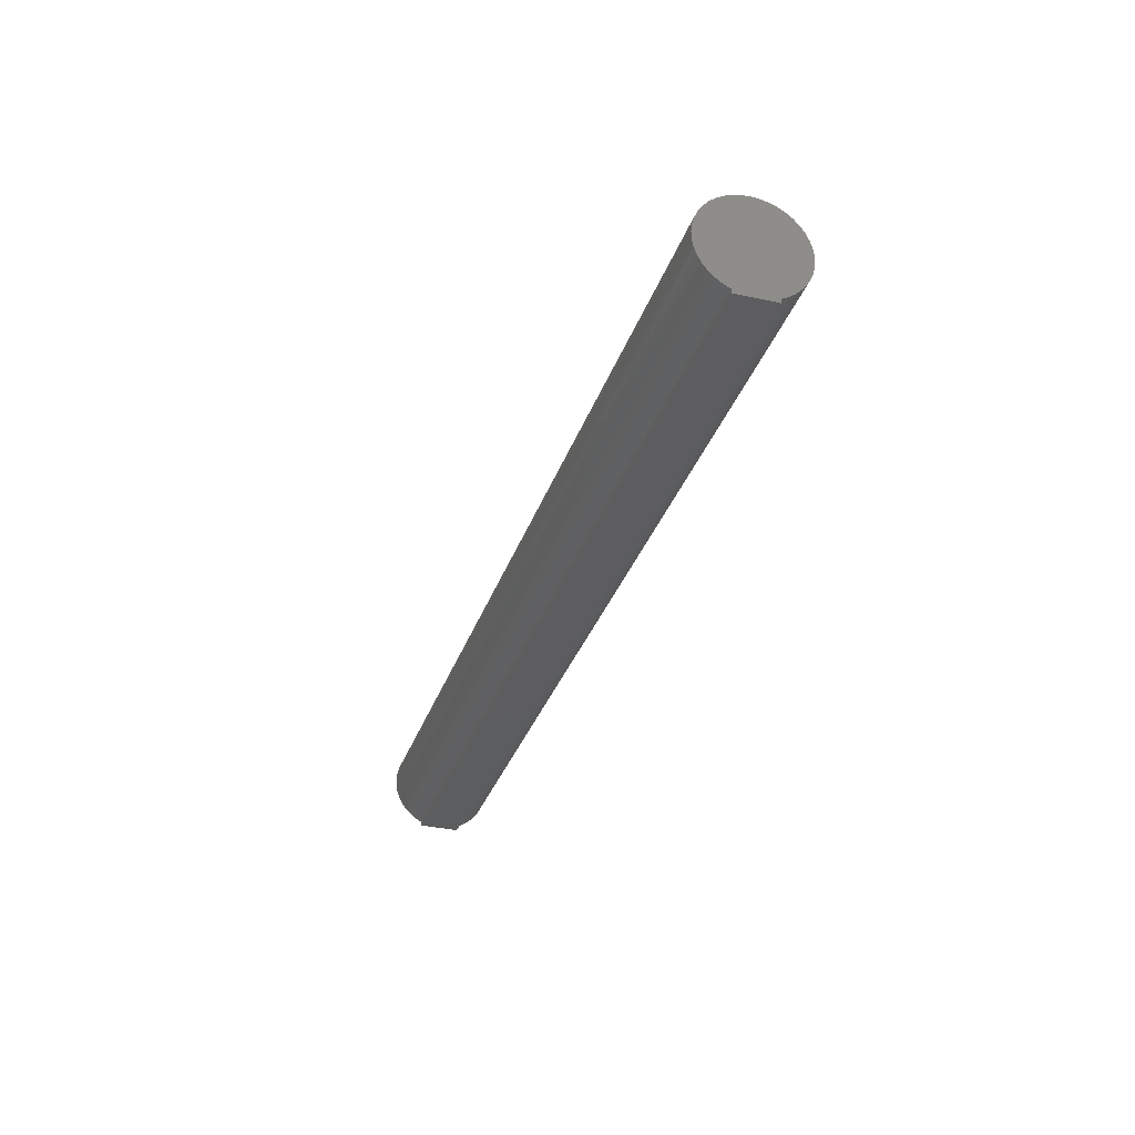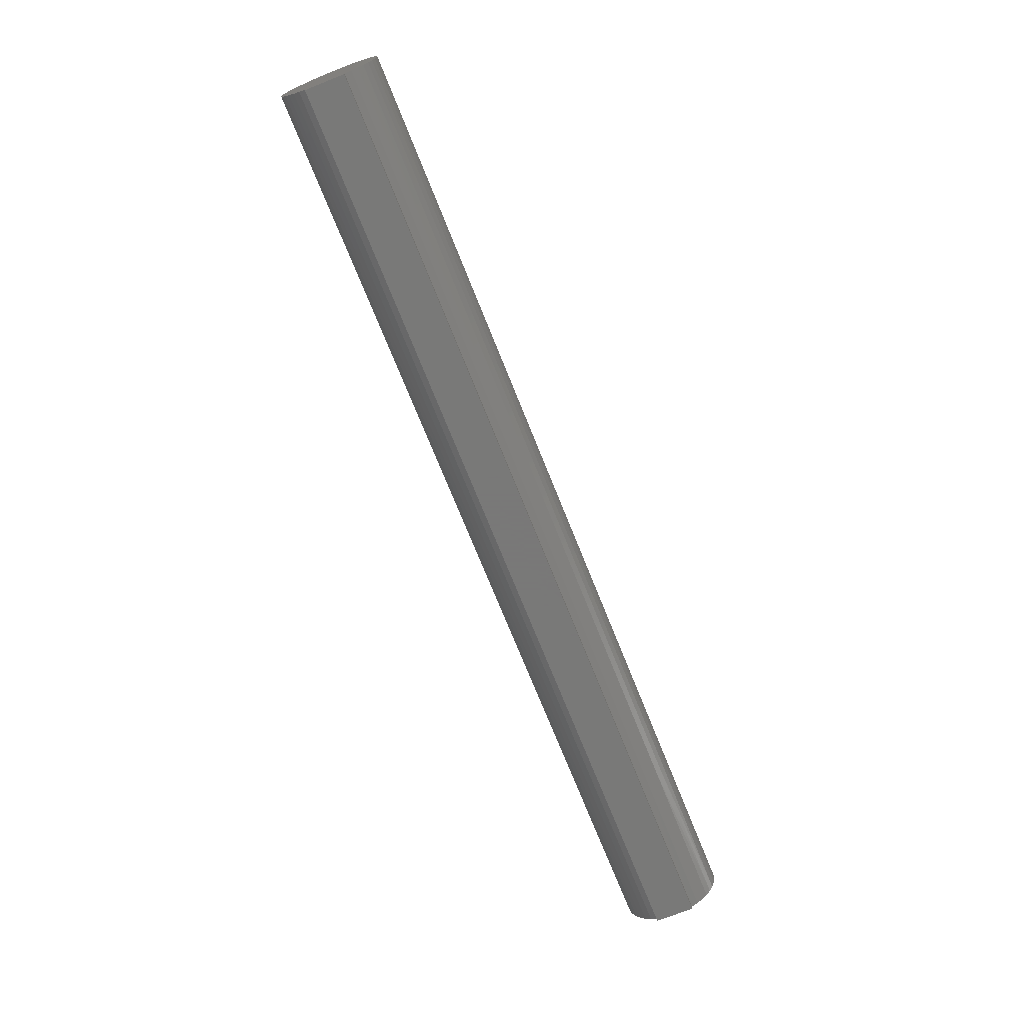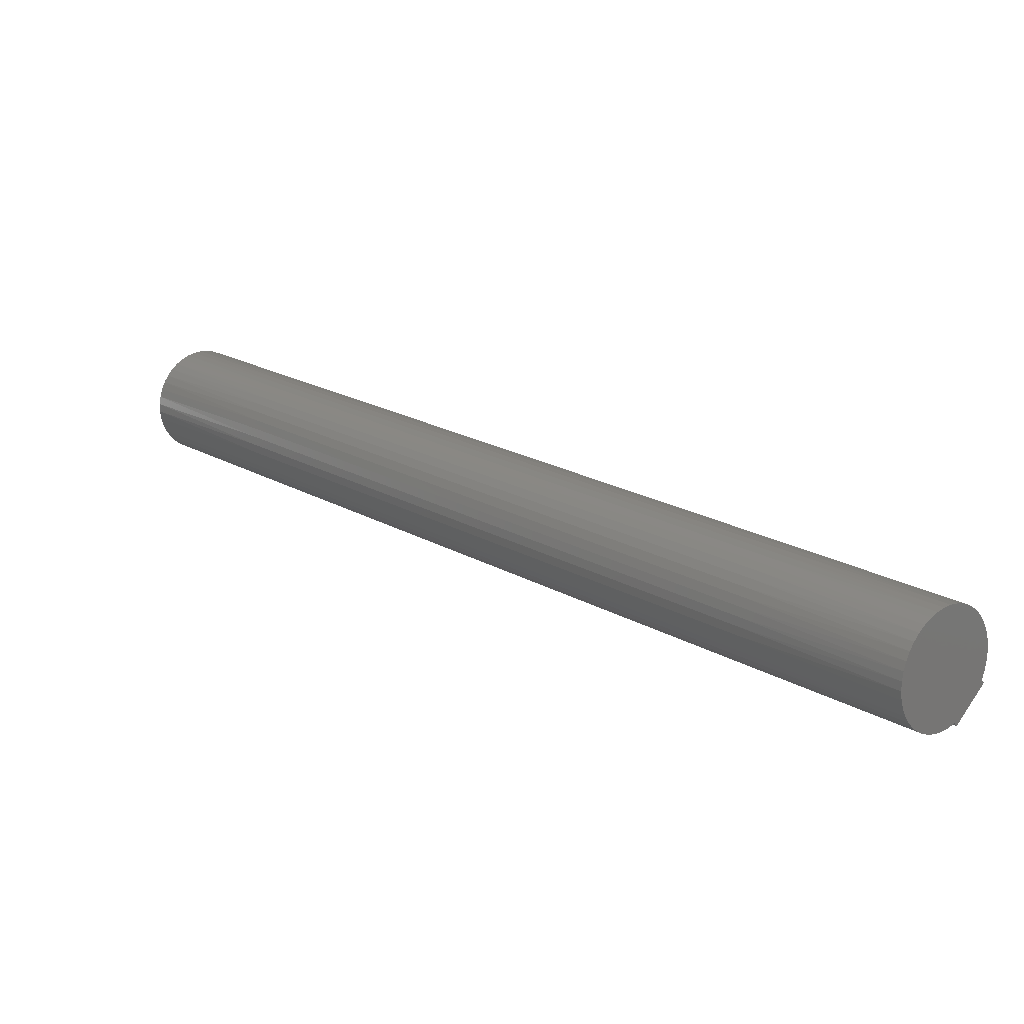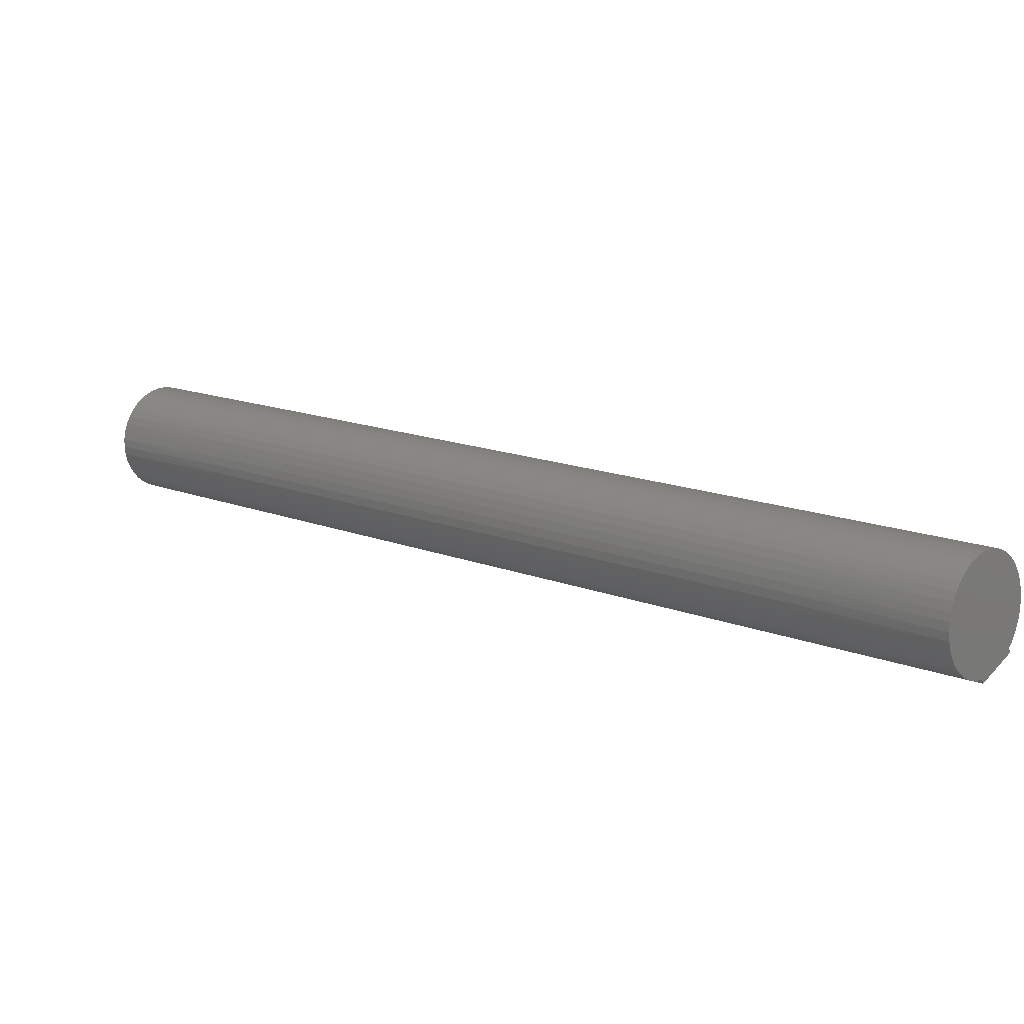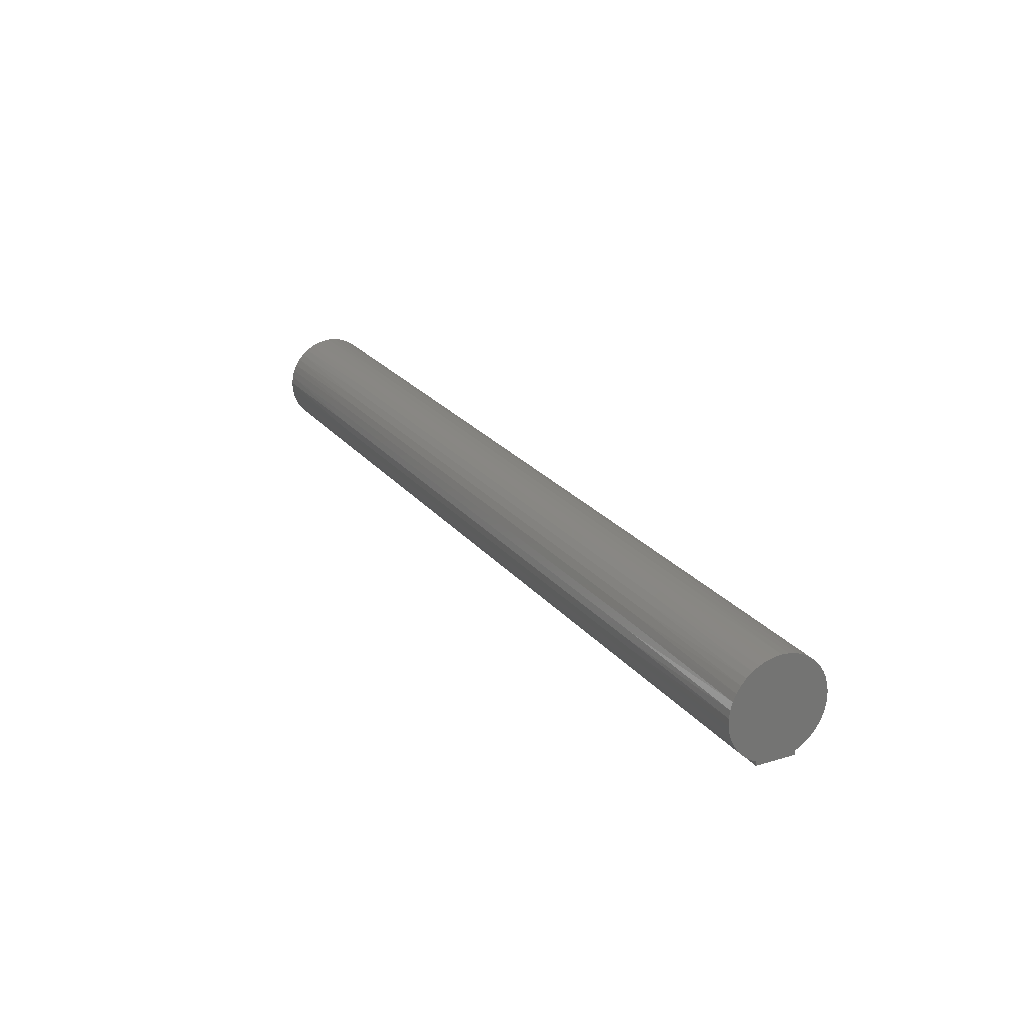
<metadata>
{"format":"stl","ext":"stl","renderer":"f3d","projection":"perspective","resolution":1024,"background":"white","views":[{"elev":-32.3,"azim":32.8,"up":"+Z"},{"elev":-71.5,"azim":-108.3,"up":"+Z"},{"elev":-40.6,"azim":29.6,"up":"+Y"},{"elev":-58.7,"azim":15.4,"up":"+Y"},{"elev":23.0,"azim":-158.0,"up":"+Z"}]}
</metadata>
<code>
# stl→obj: 248 verts, 492 faces
v 0.188 0.1171 0
v 0.1751 0.1018 0
v -0.1751 0.4218 0
v -0.188 0.4065 0
v 0.188 0.1171 0.002087
v -0.1751 0.4218 0.002087
v 0.173 0.09922 0.003861
v 0.1124 0.1499 0.003919
v 0.1751 0.1018 0.002087
v 0.05188 0.2007 0.003919
v -0.008638 0.2515 0.003919
v -0.01064 0.2491 0.006263
v -0.07116 0.2999 0.006263
v -0.0729 0.2978 0.009062
v -0.1334 0.3486 0.009062
v -0.1349 0.3469 0.01225
v -0.1952 0.3978 0.01188
v -0.1963 0.3965 0.01524
v -0.136 0.3456 0.01574
v -0.1971 0.3956 0.01883
v -0.1367 0.3447 0.01946
v -0.1975 0.3951 0.02256
v -0.1371 0.3442 0.02332
v -0.1976 0.395 0.02635
v -0.137 0.3443 0.02722
v -0.1973 0.3954 0.03011
v -0.1366 0.3448 0.03106
v -0.1966 0.3962 0.03375
v -0.1358 0.3457 0.03475
v -0.1956 0.3974 0.03719
v -0.1347 0.3471 0.03821
v -0.1942 0.399 0.04034
v -0.1332 0.3489 0.04135
v -0.1926 0.401 0.04315
v -0.1314 0.351 0.04409
v -0.1907 0.4032 0.04554
v -0.1294 0.3534 0.04637
v -0.1886 0.4057 0.04746
v -0.1271 0.3561 0.04812
v -0.1864 0.4084 0.04886
v -0.1248 0.3589 0.04932
v -0.184 0.4112 0.04971
v -0.1223 0.3619 0.04992
v -0.1816 0.4141 0.05
v -0.1198 0.3648 0.04992
v -0.1791 0.417 0.04971
v -0.1173 0.3678 0.04932
v -0.1768 0.4198 0.04886
v -0.1149 0.3706 0.04812
v -0.1745 0.4225 0.04746
v -0.1127 0.3733 0.04637
v -0.1724 0.425 0.04554
v -0.1107 0.3757 0.04409
v -0.1705 0.4273 0.04315
v -0.1089 0.3778 0.04135
v -0.1689 0.4292 0.04034
v -0.1074 0.3796 0.03821
v -0.1675 0.4308 0.03719
v -0.1062 0.381 0.03475
v -0.1665 0.4321 0.03375
v -0.1054 0.3819 0.03106
v -0.1658 0.4329 0.03011
v -0.105 0.3824 0.02722
v -0.1655 0.4332 0.02635
v -0.105 0.3825 0.02332
v -0.1656 0.4332 0.02256
v -0.1054 0.382 0.01946
v -0.166 0.4327 0.01883
v -0.1061 0.3811 0.01574
v -0.1668 0.4318 0.01524
v -0.1072 0.3798 0.01225
v -0.1679 0.4304 0.01188
v -0.1087 0.3781 0.009062
v -0.1693 0.4287 0.008813
v -0.1104 0.376 0.006263
v -0.171 0.4267 0.00612
v -0.1124 0.3736 0.003919
v -0.173 0.4243 0.003861
v -0.05188 0.3229 0.003919
v 0.008638 0.2721 0.003919
v 0.01064 0.2745 0.006263
v 0.07116 0.2237 0.006263
v 0.0729 0.2258 0.009062
v 0.1334 0.175 0.009062
v 0.1349 0.1767 0.01225
v 0.1952 0.1257 0.01188
v 0.1963 0.1271 0.01524
v 0.136 0.178 0.01574
v 0.1971 0.128 0.01883
v 0.1367 0.1789 0.01946
v 0.1975 0.1285 0.02256
v 0.1371 0.1793 0.02332
v 0.1976 0.1286 0.02635
v 0.137 0.1793 0.02722
v 0.1973 0.1282 0.03011
v 0.1366 0.1788 0.03106
v 0.1966 0.1274 0.03375
v 0.1358 0.1779 0.03475
v 0.1956 0.1262 0.03719
v 0.1347 0.1765 0.03821
v 0.1942 0.1246 0.04034
v 0.1332 0.1747 0.04135
v 0.1926 0.1226 0.04315
v 0.1314 0.1726 0.04409
v 0.1907 0.1204 0.04554
v 0.1294 0.1702 0.04637
v 0.1886 0.1179 0.04746
v 0.1271 0.1675 0.04812
v 0.1864 0.1152 0.04886
v 0.1248 0.1647 0.04932
v 0.184 0.1123 0.04971
v 0.1223 0.1617 0.04992
v 0.1816 0.1094 0.05
v 0.1198 0.1587 0.04992
v 0.1791 0.1065 0.04971
v 0.1173 0.1558 0.04932
v 0.1768 0.1037 0.04886
v 0.1149 0.1529 0.04812
v 0.1745 0.101 0.04746
v 0.1127 0.1503 0.04637
v 0.1724 0.09852 0.04554
v 0.1107 0.1479 0.04409
v 0.1705 0.09627 0.04315
v 0.1089 0.1457 0.04135
v 0.1689 0.09432 0.04034
v 0.1074 0.144 0.03821
v 0.1675 0.09272 0.03719
v 0.1062 0.1426 0.03475
v 0.1665 0.0915 0.03375
v 0.1054 0.1416 0.03106
v 0.1658 0.09069 0.03011
v 0.105 0.1411 0.02722
v 0.1655 0.09032 0.02635
v 0.105 0.1411 0.02332
v 0.1656 0.09038 0.02256
v 0.1054 0.1415 0.01946
v 0.166 0.09088 0.01883
v 0.1061 0.1424 0.01574
v 0.1668 0.09181 0.01524
v 0.1072 0.1437 0.01225
v 0.1679 0.09314 0.01188
v 0.1087 0.1455 0.009062
v 0.1693 0.09485 0.008813
v 0.1104 0.1475 0.006263
v 0.171 0.09689 0.00612
v 0.1938 0.124 0.008813
v 0.1317 0.1729 0.006263
v 0.06916 0.2213 0.003919
v 0.1921 0.122 0.00612
v 0.1297 0.1705 0.003919
v 0.1901 0.1197 0.003861
v -0.1938 0.3995 0.008813
v -0.1317 0.3507 0.006263
v -0.06916 0.3023 0.003919
v -0.1921 0.4016 0.00612
v -0.1297 0.353 0.003919
v -0.1901 0.4039 0.003861
v -0.188 0.4065 0.002087
v 0.04988 0.1983 0.006263
v 0.04814 0.1962 0.009062
v 0.0467 0.1945 0.01225
v 0.04559 0.1932 0.01574
v 0.04485 0.1923 0.01946
v 0.04448 0.1919 0.02332
v 0.04451 0.1919 0.02722
v 0.04493 0.1924 0.03106
v 0.04572 0.1934 0.03475
v 0.04688 0.1947 0.03821
v 0.04836 0.1965 0.04135
v 0.05014 0.1986 0.04409
v 0.05217 0.2011 0.04637
v 0.05441 0.2037 0.04812
v 0.05679 0.2066 0.04932
v 0.05926 0.2095 0.04992
v 0.06177 0.2125 0.04992
v 0.06424 0.2154 0.04932
v 0.06663 0.2183 0.04812
v 0.06886 0.2209 0.04637
v 0.07089 0.2234 0.04409
v 0.07268 0.2255 0.04135
v 0.07416 0.2273 0.03821
v 0.07531 0.2286 0.03475
v 0.07611 0.2296 0.03106
v 0.07652 0.2301 0.02722
v 0.07655 0.2301 0.02332
v 0.07619 0.2297 0.01946
v 0.07544 0.2288 0.01574
v 0.07434 0.2275 0.01225
v -0.01238 0.247 0.009062
v -0.07434 0.2961 0.01225
v -0.01382 0.2453 0.01225
v -0.01493 0.244 0.01574
v -0.01567 0.2431 0.01946
v -0.01603 0.2427 0.02332
v -0.01601 0.2427 0.02722
v -0.01559 0.2432 0.03106
v -0.0148 0.2441 0.03475
v -0.01364 0.2455 0.03821
v -0.01216 0.2473 0.04135
v -0.01038 0.2494 0.04409
v -0.008345 0.2518 0.04637
v -0.00611 0.2545 0.04812
v -0.003726 0.2573 0.04932
v -0.001252 0.2603 0.04992
v 0.001252 0.2633 0.04992
v 0.003726 0.2662 0.04932
v 0.00611 0.2691 0.04812
v 0.008345 0.2717 0.04637
v 0.01038 0.2741 0.04409
v 0.01216 0.2763 0.04135
v 0.01364 0.278 0.03821
v 0.0148 0.2794 0.03475
v 0.01559 0.2804 0.03106
v 0.01601 0.2809 0.02722
v 0.01603 0.2809 0.02332
v 0.01567 0.2805 0.01946
v 0.01493 0.2796 0.01574
v 0.01382 0.2783 0.01225
v 0.01238 0.2765 0.009062
v -0.07544 0.2948 0.01574
v -0.07619 0.2939 0.01946
v -0.07655 0.2935 0.02332
v -0.07652 0.2935 0.02722
v -0.07611 0.294 0.03106
v -0.07531 0.2949 0.03475
v -0.07416 0.2963 0.03821
v -0.07268 0.2981 0.04135
v -0.07089 0.3002 0.04409
v -0.06886 0.3026 0.04637
v -0.06663 0.3053 0.04812
v -0.06424 0.3081 0.04932
v -0.06177 0.3111 0.04992
v -0.05926 0.3141 0.04992
v -0.05679 0.317 0.04932
v -0.05441 0.3198 0.04812
v -0.05217 0.3225 0.04637
v -0.05014 0.3249 0.04409
v -0.04836 0.3271 0.04135
v -0.04688 0.3288 0.03821
v -0.04572 0.3302 0.03475
v -0.04493 0.3311 0.03106
v -0.04451 0.3316 0.02722
v -0.04448 0.3317 0.02332
v -0.04485 0.3312 0.01946
v -0.04559 0.3304 0.01574
v -0.0467 0.329 0.01225
v -0.04814 0.3273 0.009062
v -0.04988 0.3252 0.006263
f 1 2 3
f 3 2 4
f 5 1 6
f 6 1 3
f 7 8 9
f 9 8 10
f 9 10 11
f 11 10 12
f 11 12 13
f 13 12 14
f 13 14 15
f 15 14 16
f 15 16 17
f 17 16 18
f 18 16 19
f 18 19 20
f 20 19 21
f 20 21 22
f 22 21 23
f 22 23 24
f 24 23 25
f 24 25 26
f 26 25 27
f 26 27 28
f 28 27 29
f 28 29 30
f 30 29 31
f 30 31 32
f 32 31 33
f 32 33 34
f 34 33 35
f 34 35 36
f 36 35 37
f 36 37 38
f 38 37 39
f 38 39 40
f 40 39 41
f 40 41 42
f 42 41 43
f 42 43 44
f 44 43 45
f 44 45 46
f 46 45 47
f 46 47 48
f 48 47 49
f 48 49 50
f 50 49 51
f 50 51 52
f 52 51 53
f 52 53 54
f 54 53 55
f 54 55 56
f 56 55 57
f 56 57 58
f 58 57 59
f 58 59 60
f 60 59 61
f 60 61 62
f 62 61 63
f 62 63 64
f 64 63 65
f 64 65 66
f 66 65 67
f 66 67 68
f 68 67 69
f 68 69 70
f 70 69 71
f 70 71 72
f 72 71 73
f 72 73 74
f 74 73 75
f 74 75 76
f 76 75 77
f 76 77 78
f 78 77 6
f 6 77 79
f 6 79 80
f 80 79 81
f 80 81 82
f 82 81 83
f 82 83 84
f 84 83 85
f 84 85 86
f 86 85 87
f 87 85 88
f 87 88 89
f 89 88 90
f 89 90 91
f 91 90 92
f 91 92 93
f 93 92 94
f 93 94 95
f 95 94 96
f 95 96 97
f 97 96 98
f 97 98 99
f 99 98 100
f 99 100 101
f 101 100 102
f 101 102 103
f 103 102 104
f 103 104 105
f 105 104 106
f 105 106 107
f 107 106 108
f 107 108 109
f 109 108 110
f 109 110 111
f 111 110 112
f 111 112 113
f 113 112 114
f 113 114 115
f 115 114 116
f 115 116 117
f 117 116 118
f 117 118 119
f 119 118 120
f 119 120 121
f 121 120 122
f 121 122 123
f 123 122 124
f 123 124 125
f 125 124 126
f 125 126 127
f 127 126 128
f 127 128 129
f 129 128 130
f 129 130 131
f 131 130 132
f 131 132 133
f 133 132 134
f 133 134 135
f 135 134 136
f 135 136 137
f 137 136 138
f 137 138 139
f 139 138 140
f 139 140 141
f 141 140 142
f 141 142 143
f 143 142 144
f 143 144 145
f 145 144 8
f 145 8 7
f 86 146 84
f 84 146 147
f 84 147 82
f 82 147 148
f 82 148 80
f 80 148 6
f 146 149 147
f 147 149 150
f 147 150 148
f 148 150 6
f 149 151 150
f 150 151 6
f 151 5 6
f 17 152 15
f 15 152 153
f 15 153 13
f 13 153 154
f 13 154 11
f 11 154 9
f 152 155 153
f 153 155 156
f 153 156 154
f 154 156 9
f 155 157 156
f 156 157 9
f 157 158 9
f 10 8 159
f 159 8 144
f 159 144 160
f 160 144 142
f 160 142 161
f 161 142 140
f 161 140 162
f 162 140 138
f 162 138 163
f 163 138 136
f 163 136 164
f 164 136 134
f 164 134 165
f 165 134 132
f 165 132 166
f 166 132 130
f 166 130 167
f 167 130 128
f 167 128 168
f 168 128 126
f 168 126 169
f 169 126 124
f 169 124 170
f 170 124 122
f 170 122 171
f 171 122 120
f 171 120 172
f 172 120 118
f 172 118 173
f 173 118 116
f 173 116 174
f 174 116 114
f 174 114 175
f 175 114 112
f 175 112 176
f 176 112 110
f 176 110 177
f 177 110 108
f 177 108 178
f 178 108 106
f 178 106 179
f 179 106 104
f 179 104 180
f 180 104 102
f 180 102 181
f 181 102 100
f 181 100 182
f 182 100 98
f 182 98 183
f 183 98 96
f 183 96 184
f 184 96 94
f 184 94 185
f 185 94 92
f 185 92 186
f 186 92 90
f 186 90 187
f 187 90 88
f 187 88 188
f 188 88 85
f 188 85 83
f 10 159 12
f 12 159 189
f 12 189 14
f 14 189 190
f 14 190 16
f 16 190 19
f 189 159 160
f 189 160 191
f 191 160 161
f 191 161 192
f 192 161 162
f 192 162 193
f 193 162 163
f 193 163 194
f 194 163 164
f 194 164 195
f 195 164 165
f 195 165 196
f 196 165 166
f 196 166 197
f 197 166 167
f 197 167 198
f 198 167 168
f 198 168 199
f 199 168 169
f 199 169 200
f 200 169 170
f 200 170 201
f 201 170 171
f 201 171 202
f 202 171 172
f 202 172 203
f 203 172 173
f 203 173 204
f 204 173 174
f 204 174 205
f 205 174 175
f 205 175 206
f 206 175 176
f 206 176 207
f 207 176 177
f 207 177 208
f 208 177 178
f 208 178 209
f 209 178 179
f 209 179 210
f 210 179 180
f 210 180 211
f 211 180 181
f 211 181 212
f 212 181 182
f 212 182 213
f 213 182 183
f 213 183 214
f 214 183 184
f 214 184 215
f 215 184 185
f 215 185 216
f 216 185 186
f 216 186 217
f 217 186 187
f 217 187 218
f 218 187 188
f 218 188 219
f 219 188 83
f 219 83 81
f 189 191 190
f 190 191 220
f 190 220 19
f 19 220 21
f 220 191 192
f 220 192 221
f 221 192 193
f 221 193 222
f 222 193 194
f 222 194 223
f 223 194 195
f 223 195 224
f 224 195 196
f 224 196 225
f 225 196 197
f 225 197 226
f 226 197 198
f 226 198 227
f 227 198 199
f 227 199 228
f 228 199 200
f 228 200 229
f 229 200 201
f 229 201 230
f 230 201 202
f 230 202 231
f 231 202 203
f 231 203 232
f 232 203 204
f 232 204 233
f 233 204 205
f 233 205 234
f 234 205 206
f 234 206 235
f 235 206 207
f 235 207 236
f 236 207 208
f 236 208 237
f 237 208 209
f 237 209 238
f 238 209 210
f 238 210 239
f 239 210 211
f 239 211 240
f 240 211 212
f 240 212 241
f 241 212 213
f 241 213 242
f 242 213 214
f 242 214 243
f 243 214 215
f 243 215 244
f 244 215 216
f 244 216 245
f 245 216 217
f 245 217 246
f 246 217 218
f 246 218 247
f 247 218 219
f 247 219 248
f 248 219 81
f 248 81 79
f 23 21 221
f 221 21 220
f 23 221 222
f 25 23 222
f 25 222 223
f 27 25 223
f 27 223 224
f 29 27 224
f 29 224 225
f 31 29 225
f 31 225 226
f 33 31 226
f 33 226 227
f 35 33 227
f 35 227 228
f 37 35 228
f 37 228 229
f 39 37 229
f 39 229 230
f 41 39 230
f 41 230 231
f 43 41 231
f 43 231 232
f 45 43 232
f 45 232 233
f 47 45 233
f 47 233 234
f 49 47 234
f 49 234 235
f 51 49 235
f 51 235 236
f 53 51 236
f 53 236 237
f 55 53 237
f 55 237 238
f 57 55 238
f 57 238 239
f 59 57 239
f 59 239 240
f 61 59 240
f 61 240 241
f 63 61 241
f 63 241 242
f 65 63 242
f 65 242 243
f 67 65 243
f 67 243 244
f 69 67 244
f 69 244 245
f 71 69 245
f 71 245 246
f 73 71 246
f 73 246 247
f 75 73 247
f 75 247 248
f 77 75 248
f 77 248 79
f 2 9 4
f 4 9 158
f 4 158 3
f 3 158 6
f 6 158 78
f 78 158 76
f 76 158 74
f 74 158 72
f 72 158 70
f 70 158 68
f 68 158 66
f 66 158 64
f 64 158 62
f 62 158 60
f 60 158 58
f 58 158 56
f 56 158 54
f 54 158 52
f 52 158 50
f 50 158 48
f 48 158 157
f 48 157 155
f 155 152 48
f 48 152 17
f 48 17 18
f 18 20 48
f 48 20 22
f 48 22 24
f 24 26 48
f 48 26 46
f 46 26 28
f 46 28 30
f 30 32 46
f 46 32 34
f 46 34 36
f 36 38 46
f 46 38 40
f 46 40 42
f 42 44 46
f 2 1 9
f 9 1 5
f 9 5 151
f 151 149 9
f 9 149 146
f 9 146 86
f 86 87 9
f 9 87 89
f 9 89 91
f 91 93 9
f 9 93 95
f 9 95 97
f 97 99 9
f 9 99 101
f 9 101 103
f 103 105 9
f 9 105 107
f 9 107 109
f 111 131 109
f 109 131 133
f 109 133 135
f 113 115 111
f 111 115 117
f 111 117 119
f 119 121 111
f 111 121 123
f 111 123 125
f 125 127 111
f 111 127 129
f 111 129 131
f 135 137 109
f 109 137 139
f 109 139 141
f 141 143 109
f 109 143 145
f 109 145 7
f 7 9 109

</code>
